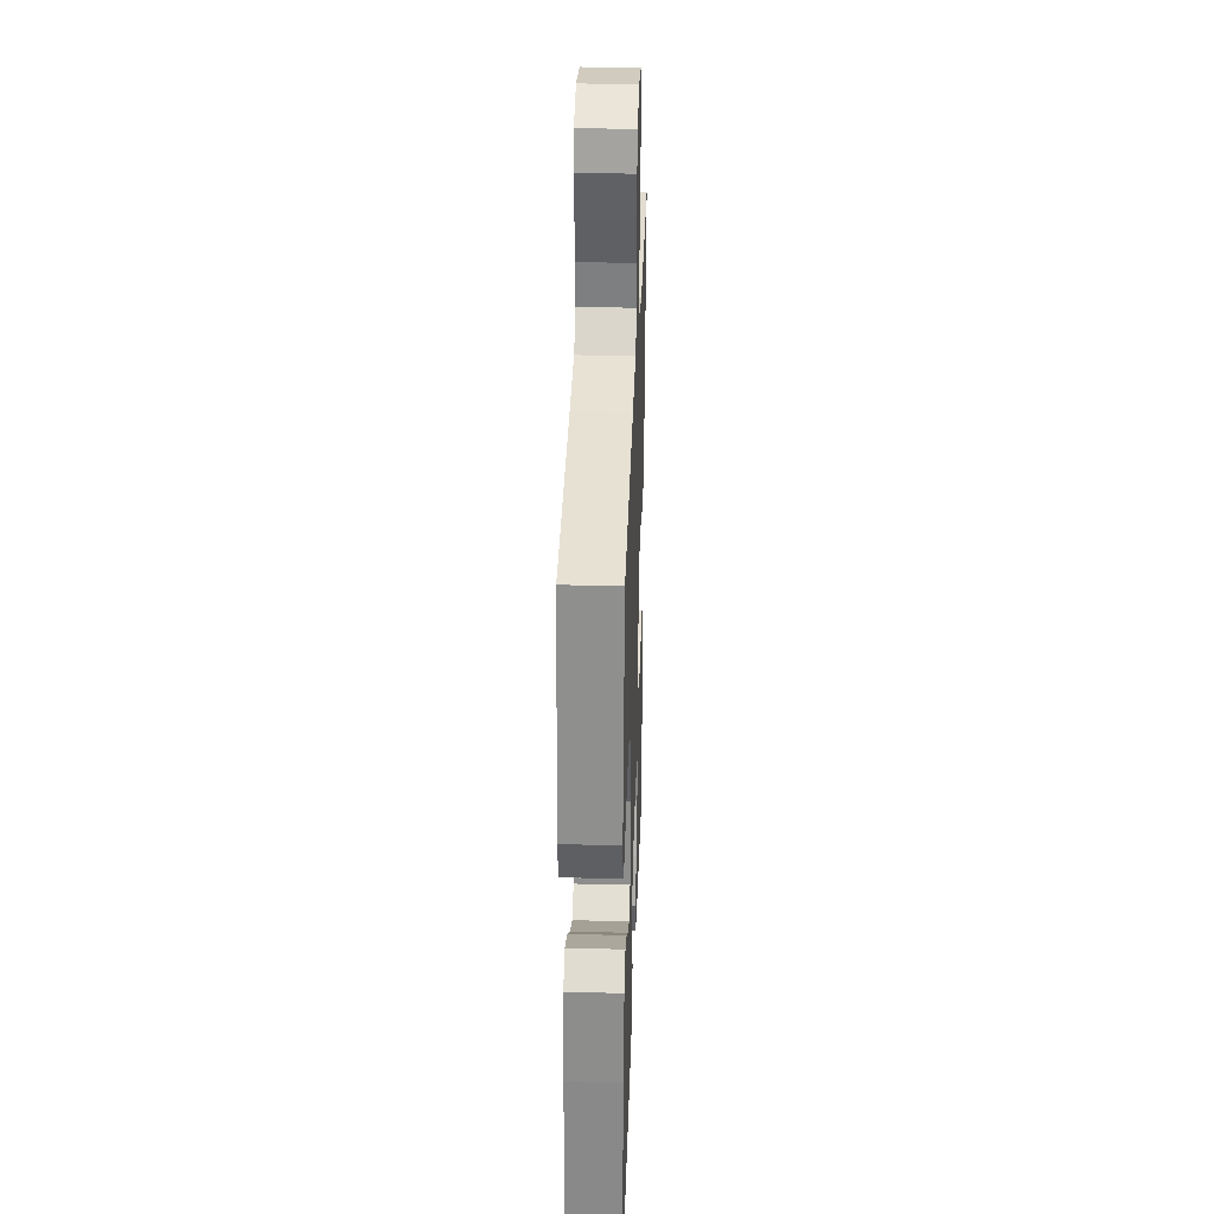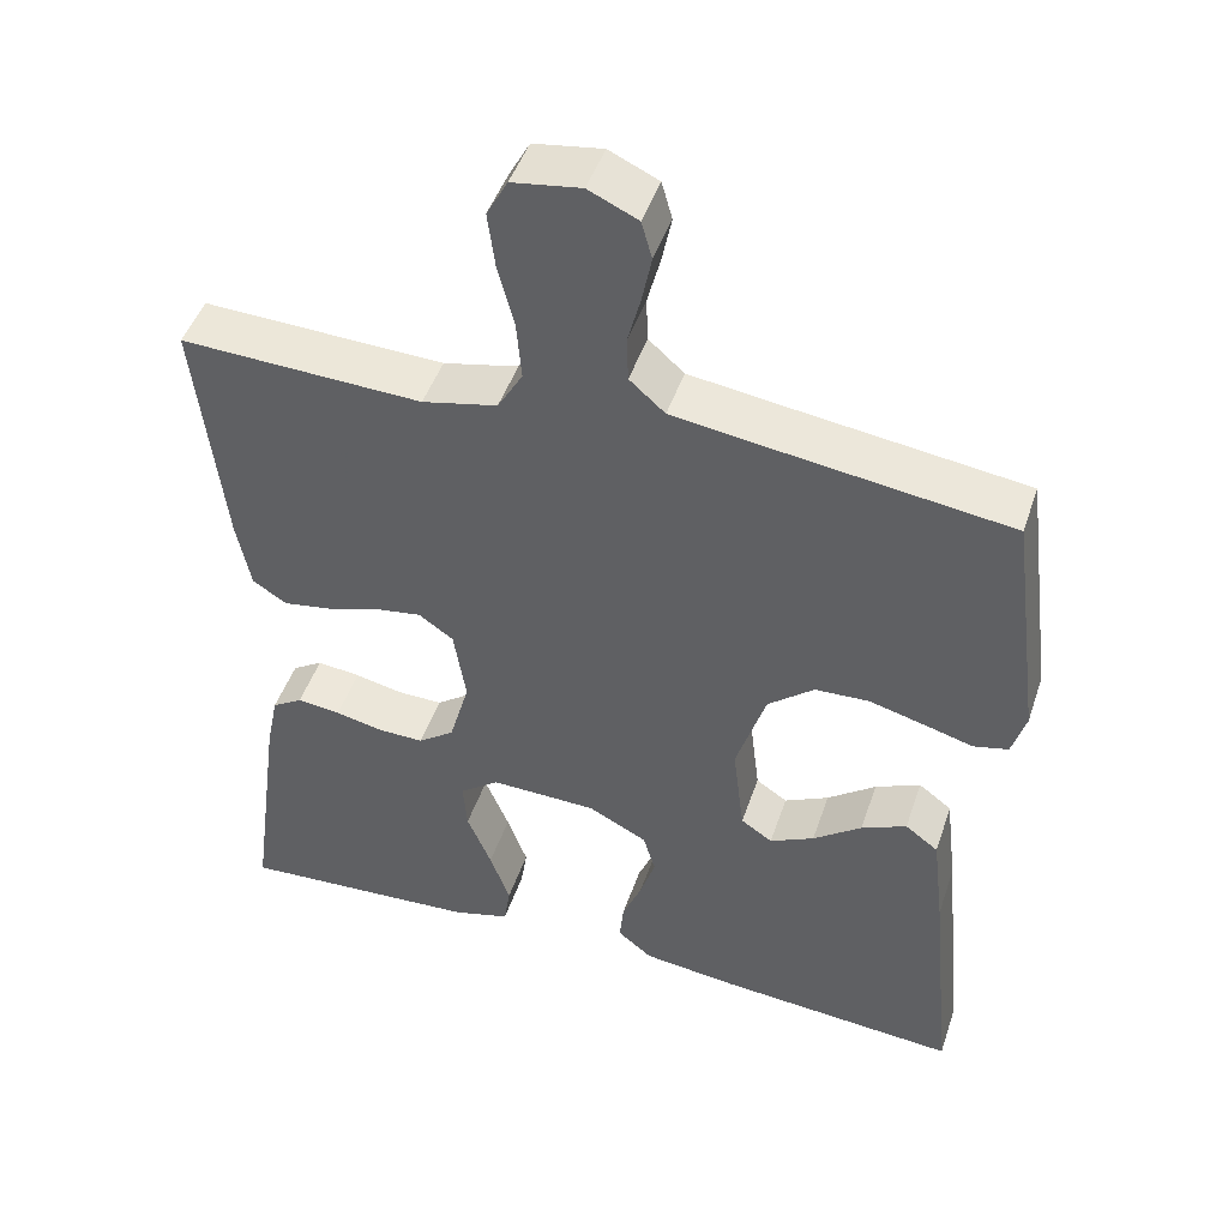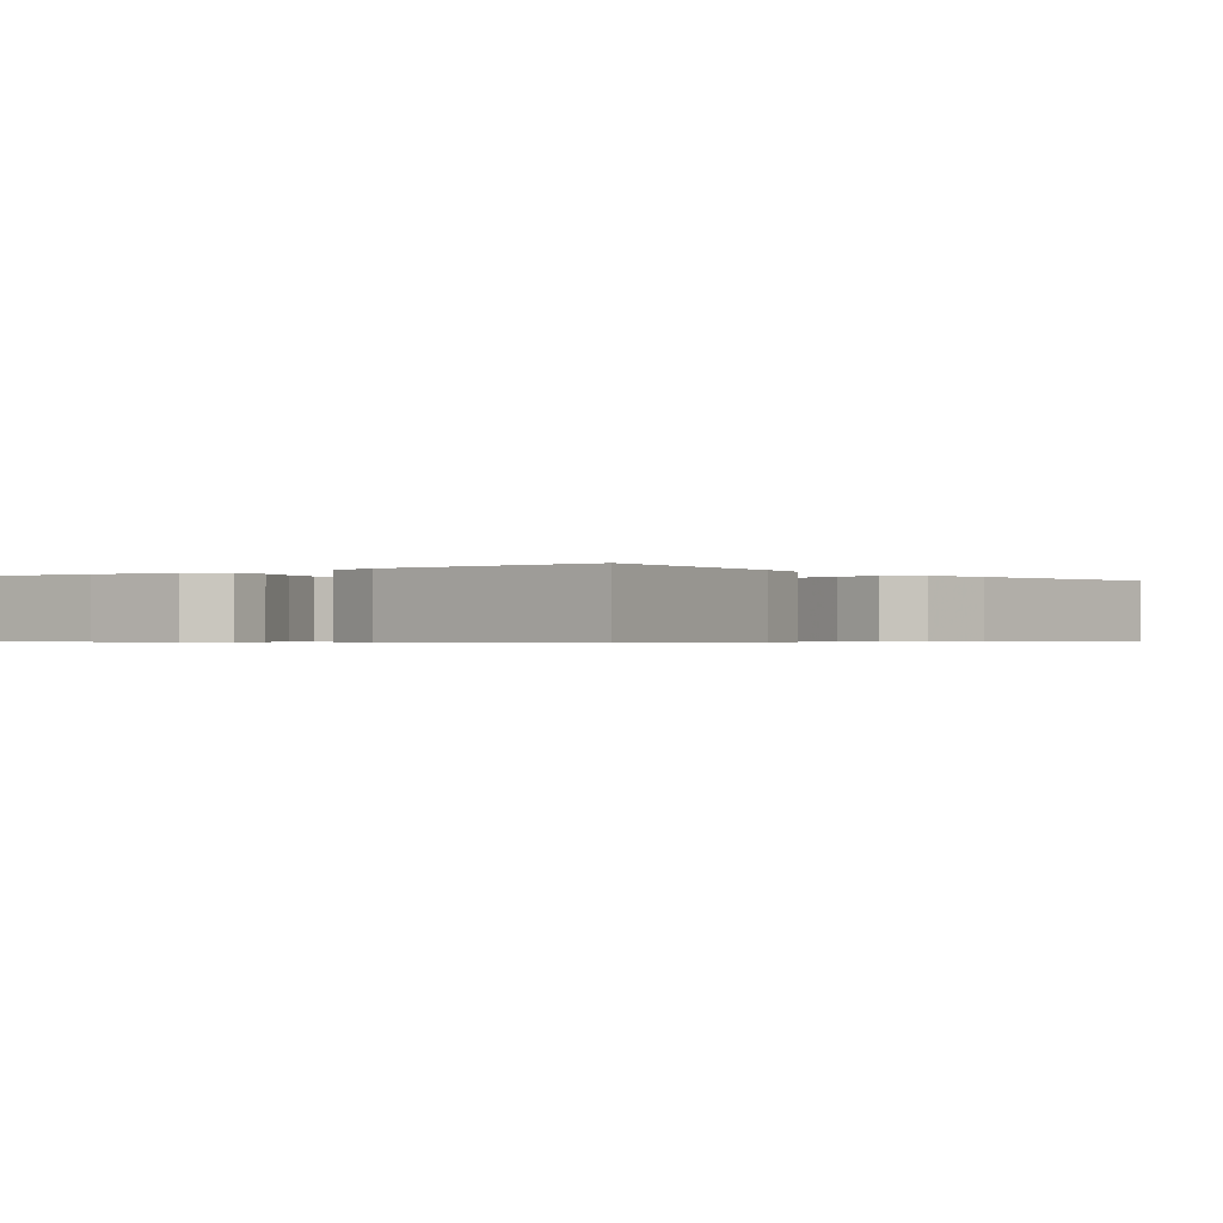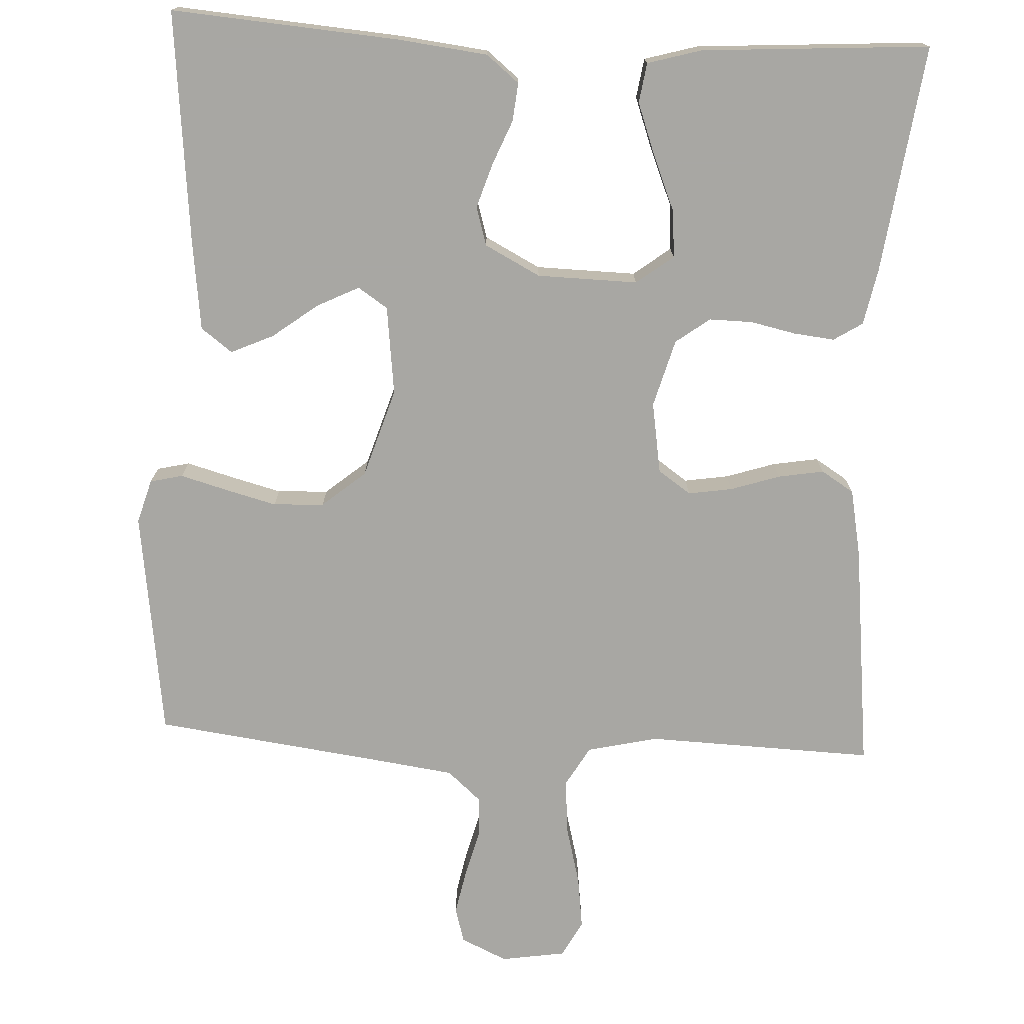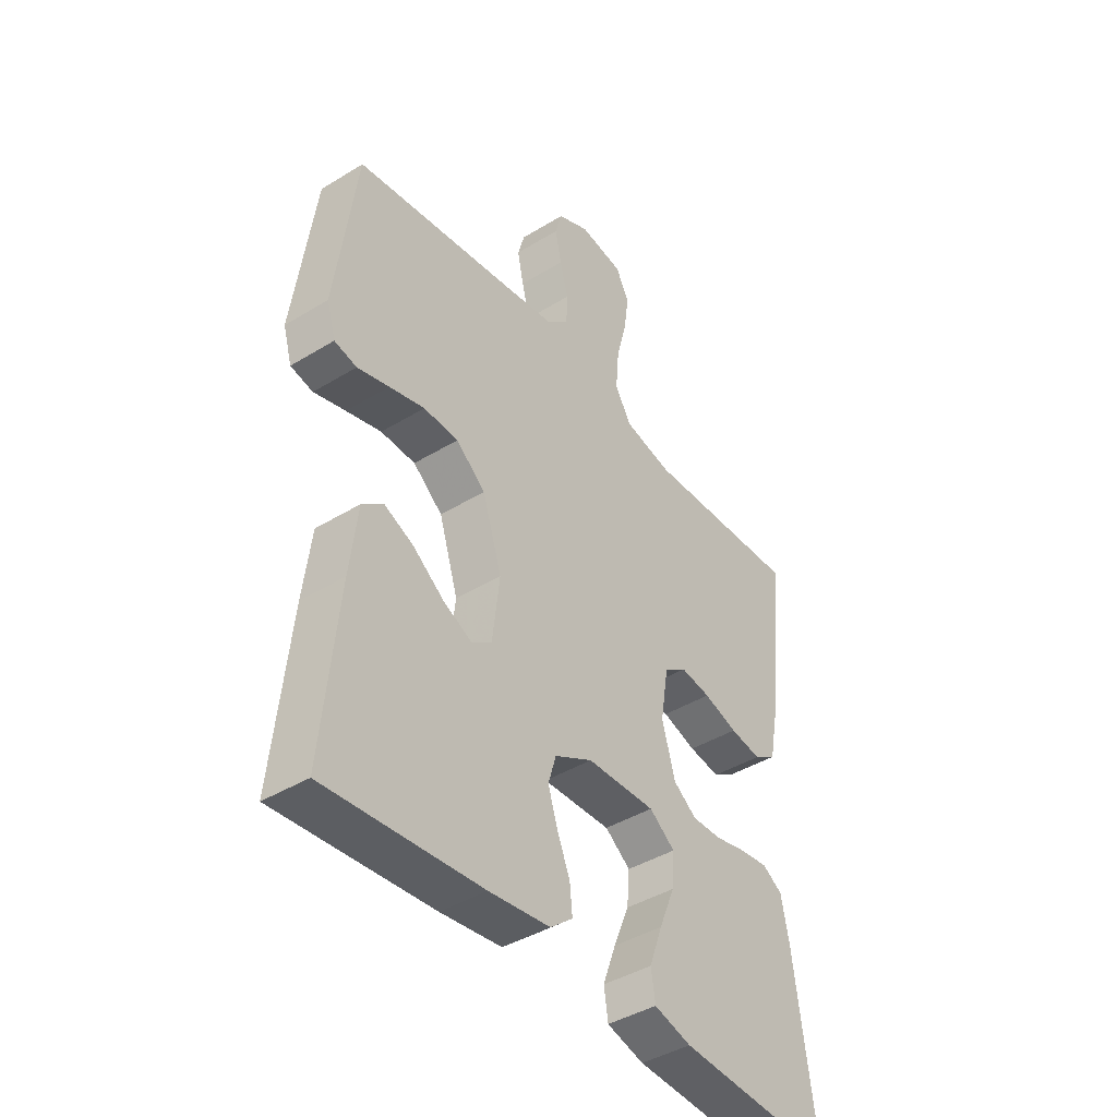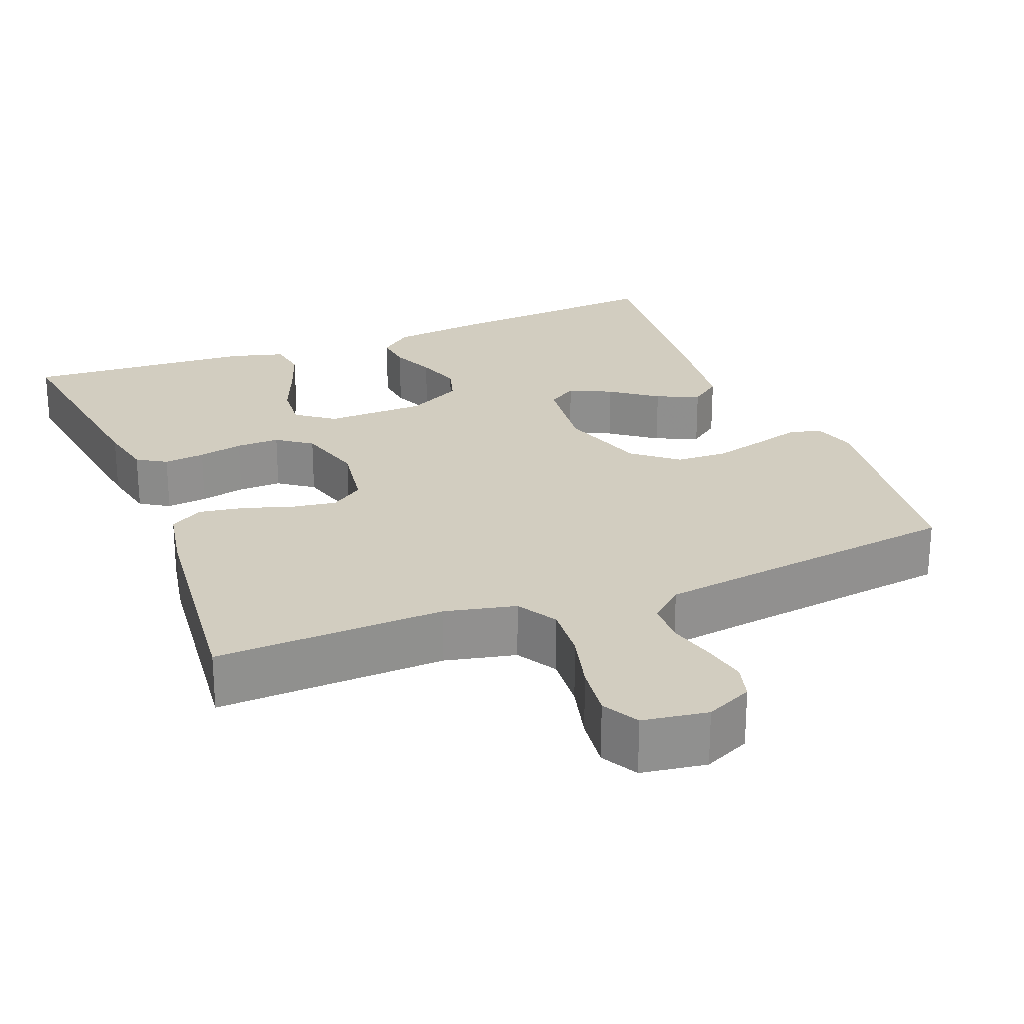
<metadata>
{"format":"obj","ext":"obj","renderer":"f3d","projection":"perspective","resolution":1024,"background":"white","views":[{"elev":32.2,"azim":92.0,"up":"+Z"},{"elev":46.9,"azim":18.3,"up":"+Z"},{"elev":-0.5,"azim":-142.3,"up":"+Y"},{"elev":-74.5,"azim":177.3,"up":"+Y"},{"elev":-42.0,"azim":126.4,"up":"+Z"},{"elev":24.6,"azim":-21.7,"up":"+Y"}]}
</metadata>
<code>
v -0.5 0.07 -0.5
v -0.459 0.07 -0.2
v -0.444 0.07 -0.126
v -0.406 0.07 -0.102
v -0.352 0.07 -0.108
v -0.293 0.07 -0.121
v -0.236 0.07 -0.122
v -0.191 0.07 -0.089
v -0.166 0.07 0
v -0.181 0.07 0.094
v -0.224 0.07 0.124
v -0.282 0.07 0.115
v -0.347 0.07 0.094
v -0.407 0.07 0.084
v -0.45 0.07 0.111
v -0.467 0.07 0.2
v -0.5 0.07 0.5
v -0.2 0.07 0.489
v -0.107 0.07 0.51
v -0.076 0.07 0.563
v -0.082 0.07 0.636
v -0.102 0.07 0.713
v -0.111 0.07 0.783
v -0.085 0.07 0.831
v 0 0.07 0.844
v 0.061 0.07 0.816
v 0.074 0.07 0.769
v 0.062 0.07 0.71
v 0.046 0.07 0.649
v 0.048 0.07 0.594
v 0.092 0.07 0.555
v 0.2 0.07 0.54
v 0.5 0.07 0.5
v 0.54 0.07 0.2
v 0.523 0.07 0.142
v 0.48 0.07 0.132
v 0.419 0.07 0.149
v 0.351 0.07 0.167
v 0.284 0.07 0.164
v 0.227 0.07 0.117
v 0.19 0.07 0
v 0.204 0.07 -0.117
v 0.243 0.07 -0.143
v 0.298 0.07 -0.116
v 0.358 0.07 -0.071
v 0.414 0.07 -0.046
v 0.455 0.07 -0.077
v 0.47 0.07 -0.2
v 0.5 0.07 -0.5
v 0.2 0.07 -0.476
v 0.083 0.07 -0.462
v 0.04 0.07 -0.427
v 0.045 0.07 -0.377
v 0.069 0.07 -0.319
v 0.088 0.07 -0.26
v 0.073 0.07 -0.209
v 0 0.07 -0.171
v -0.132 0.07 -0.168
v -0.181 0.07 -0.205
v -0.176 0.07 -0.267
v -0.146 0.07 -0.34
v -0.121 0.07 -0.409
v -0.129 0.07 -0.461
v -0.2 0.07 -0.481
v -0.5 0 -0.5
v -0.459 0 -0.2
v -0.444 0 -0.126
v -0.406 0 -0.102
v -0.352 0 -0.108
v -0.293 0 -0.121
v -0.236 0 -0.122
v -0.191 0 -0.089
v -0.166 0 0
v -0.181 0 0.094
v -0.224 0 0.124
v -0.282 0 0.115
v -0.347 0 0.094
v -0.407 0 0.084
v -0.45 0 0.111
v -0.467 0 0.2
v -0.5 0 0.5
v -0.2 0 0.489
v -0.107 0 0.51
v -0.076 0 0.563
v -0.082 0 0.636
v -0.102 0 0.713
v -0.111 0 0.783
v -0.085 0 0.831
v 0 0 0.844
v 0.061 0 0.816
v 0.074 0 0.769
v 0.062 0 0.71
v 0.046 0 0.649
v 0.048 0 0.594
v 0.092 0 0.555
v 0.2 0 0.54
v 0.5 0 0.5
v 0.54 0 0.2
v 0.523 0 0.142
v 0.48 0 0.132
v 0.419 0 0.149
v 0.351 0 0.167
v 0.284 0 0.164
v 0.227 0 0.117
v 0.19 0 0
v 0.204 0 -0.117
v 0.243 0 -0.143
v 0.298 0 -0.116
v 0.358 0 -0.071
v 0.414 0 -0.046
v 0.455 0 -0.077
v 0.47 0 -0.2
v 0.5 0 -0.5
v 0.2 0 -0.476
v 0.083 0 -0.462
v 0.04 0 -0.427
v 0.045 0 -0.377
v 0.069 0 -0.319
v 0.088 0 -0.26
v 0.073 0 -0.209
v 0 0 -0.171
v -0.132 0 -0.168
v -0.181 0 -0.205
v -0.176 0 -0.267
v -0.146 0 -0.34
v -0.121 0 -0.409
v -0.129 0 -0.461
v -0.2 0 -0.481
f 60 61 62 63
f 60 63 64 1
f 51 52 53 54
f 51 54 55
f 50 51 55
f 49 50 55 56
f 47 48 49 56
f 44 45 46 47
f 43 44 47
f 34 35 36 37
f 32 33 34 37
f 31 32 37 38
f 30 31 38 39
f 26 27 28 29
f 24 25 26 29
f 24 29 30
f 21 22 23 24
f 20 21 24 30
f 19 20 30 39
f 15 16 17 18
f 12 13 14 15
f 11 12 15 18
f 10 11 18 19
f 3 4 5 6
f 3 6 7
f 2 3 7
f 59 60 1 2
f 58 59 2 7
f 57 58 7 8
f 43 47 56
f 42 43 56 57
f 41 42 57 8
f 10 19 39 40
f 9 10 40 41
f 8 9 41
f 127 126 125 124
f 65 128 127 124
f 118 117 116 115
f 119 118 115
f 119 115 114
f 120 119 114 113
f 120 113 112 111
f 111 110 109 108
f 111 108 107
f 101 100 99 98
f 101 98 97 96
f 102 101 96 95
f 103 102 95 94
f 93 92 91 90
f 93 90 89 88
f 94 93 88
f 88 87 86 85
f 94 88 85 84
f 103 94 84 83
f 82 81 80 79
f 79 78 77 76
f 82 79 76 75
f 83 82 75 74
f 70 69 68 67
f 71 70 67
f 71 67 66
f 66 65 124 123
f 71 66 123 122
f 72 71 122 121
f 120 111 107
f 121 120 107 106
f 72 121 106 105
f 104 103 83 74
f 105 104 74 73
f 105 73 72
f 1 65 66 2
f 2 66 67 3
f 3 67 68 4
f 4 68 69 5
f 5 69 70 6
f 6 70 71 7
f 7 71 72 8
f 8 72 73 9
f 9 73 74 10
f 10 74 75 11
f 11 75 76 12
f 12 76 77 13
f 13 77 78 14
f 14 78 79 15
f 15 79 80 16
f 16 80 81 17
f 17 81 82 18
f 18 82 83 19
f 19 83 84 20
f 20 84 85 21
f 21 85 86 22
f 22 86 87 23
f 23 87 88 24
f 24 88 89 25
f 25 89 90 26
f 26 90 91 27
f 27 91 92 28
f 28 92 93 29
f 29 93 94 30
f 30 94 95 31
f 31 95 96 32
f 32 96 97 33
f 33 97 98 34
f 34 98 99 35
f 35 99 100 36
f 36 100 101 37
f 37 101 102 38
f 38 102 103 39
f 39 103 104 40
f 40 104 105 41
f 41 105 106 42
f 42 106 107 43
f 43 107 108 44
f 44 108 109 45
f 45 109 110 46
f 46 110 111 47
f 47 111 112 48
f 48 112 113 49
f 49 113 114 50
f 50 114 115 51
f 51 115 116 52
f 52 116 117 53
f 53 117 118 54
f 54 118 119 55
f 55 119 120 56
f 56 120 121 57
f 57 121 122 58
f 58 122 123 59
f 59 123 124 60
f 60 124 125 61
f 61 125 126 62
f 62 126 127 63
f 63 127 128 64
f 64 128 65 1

</code>
